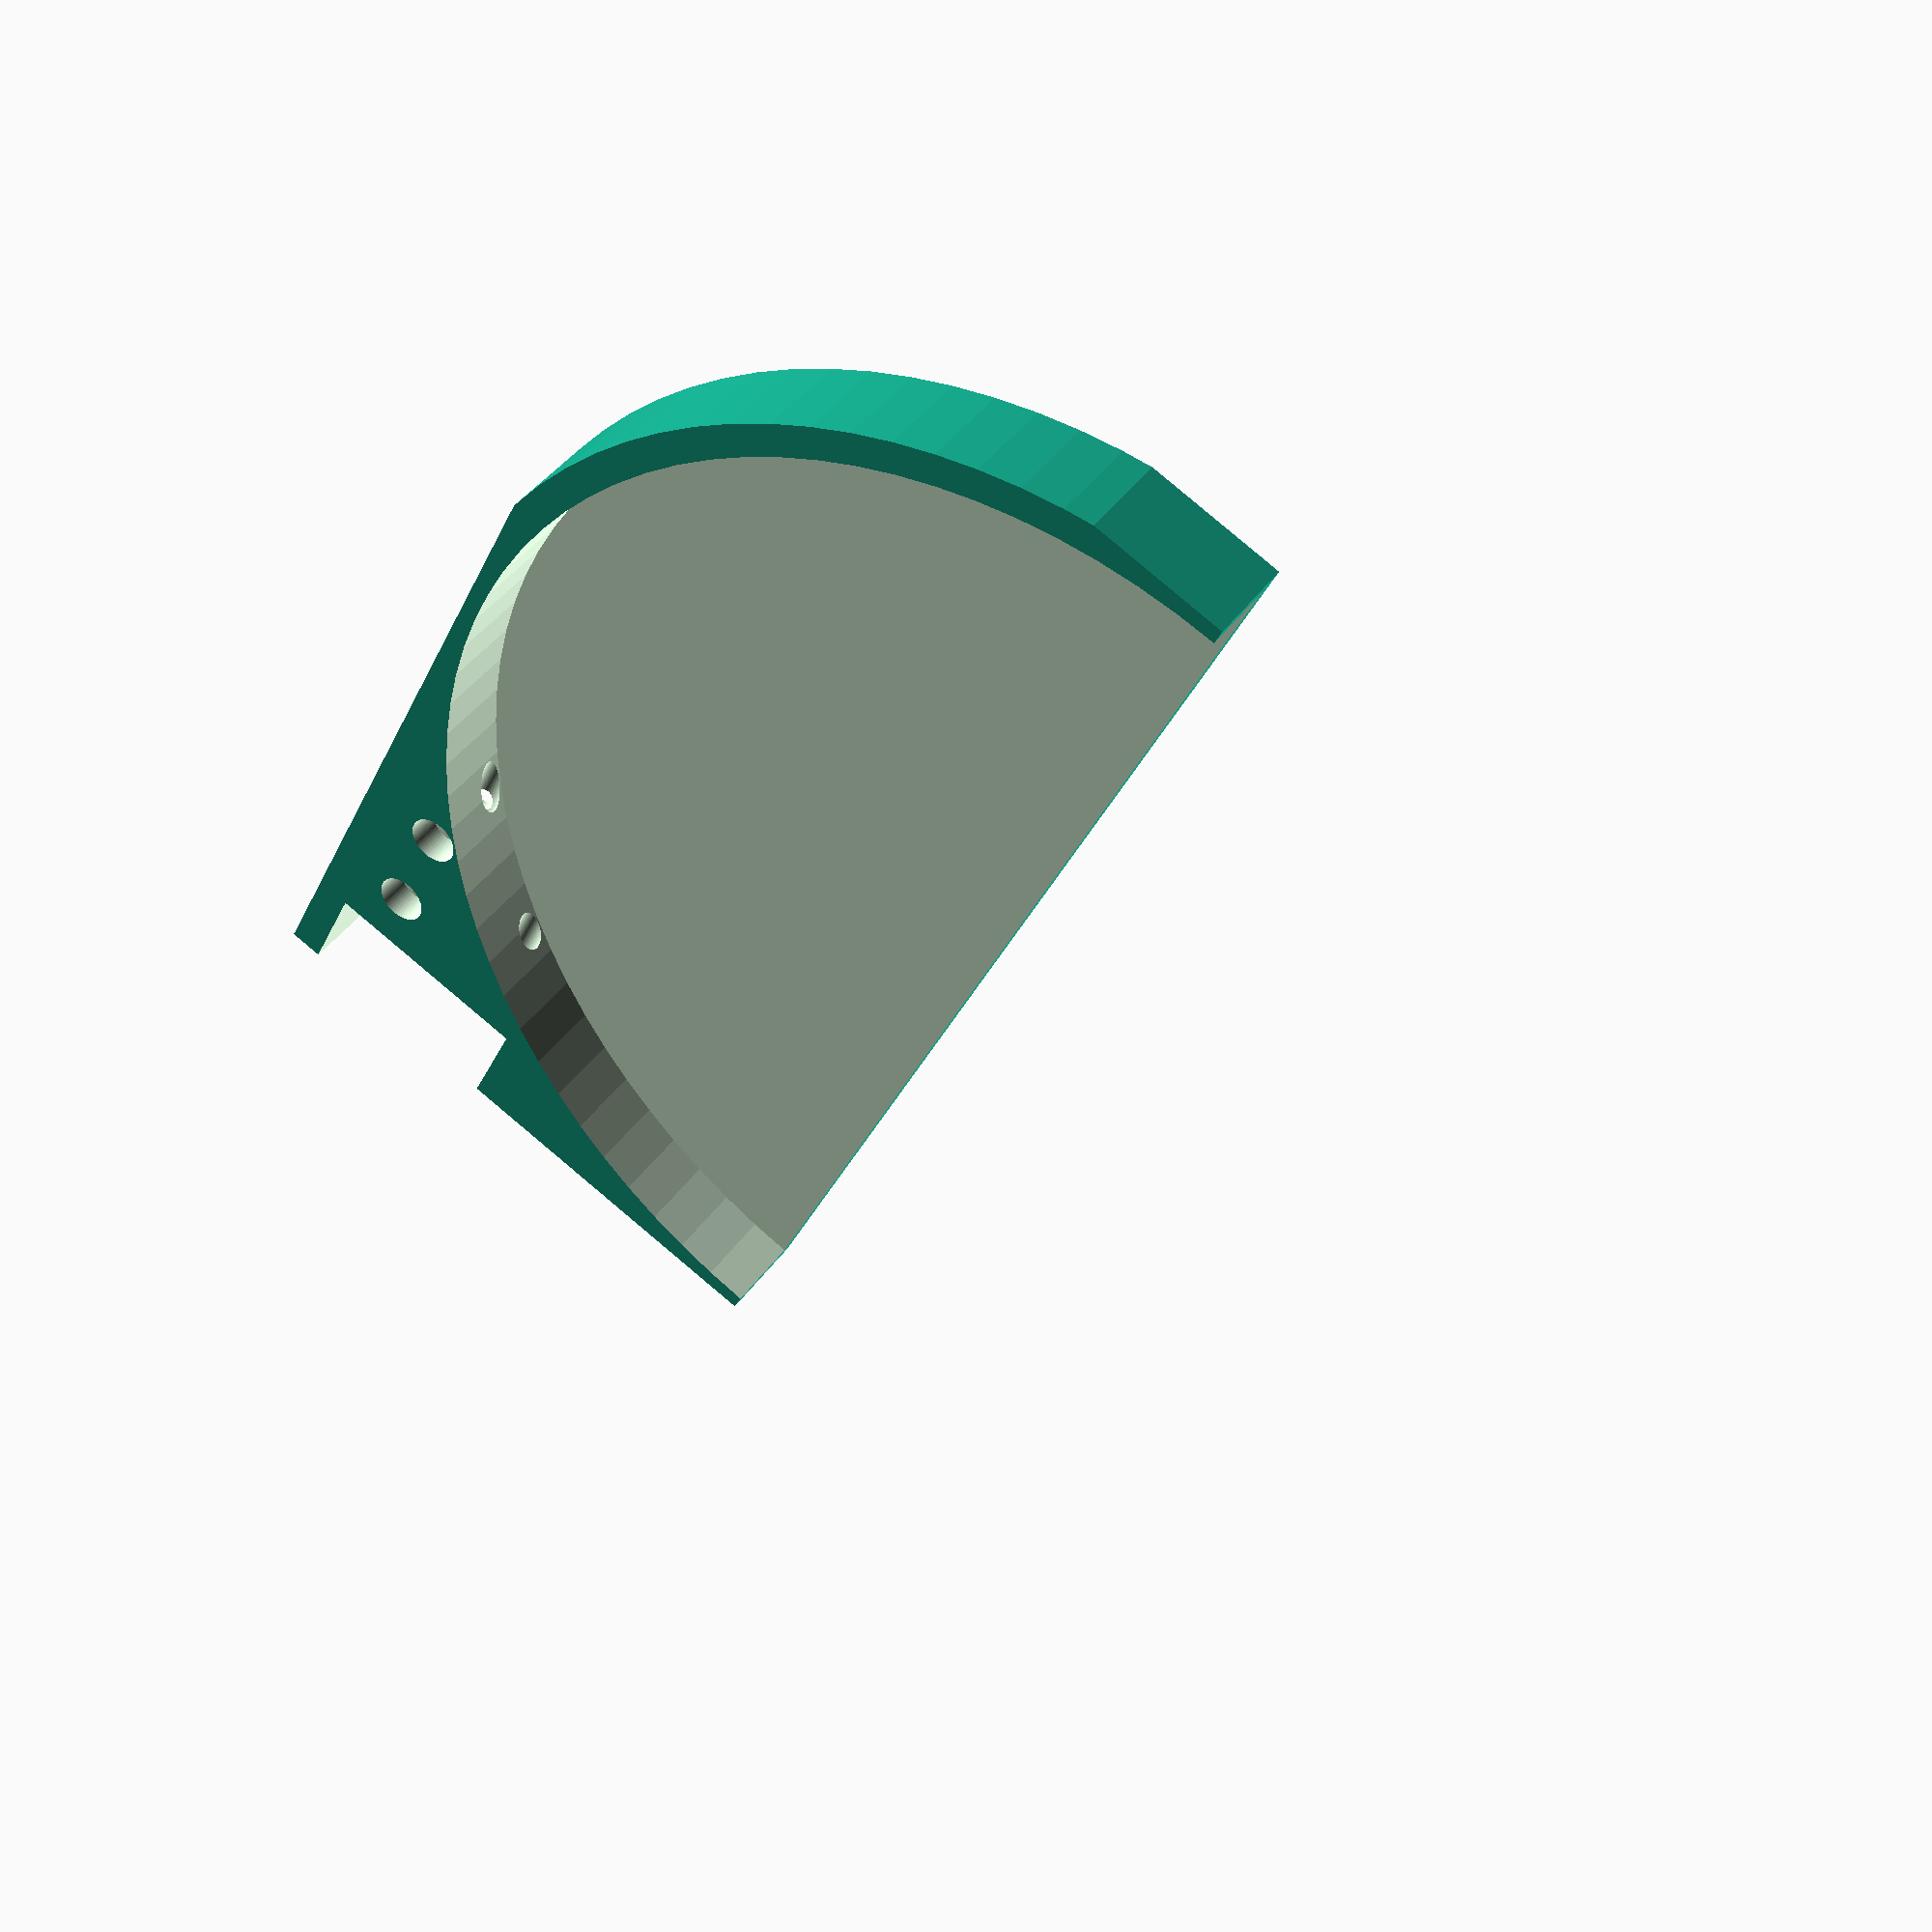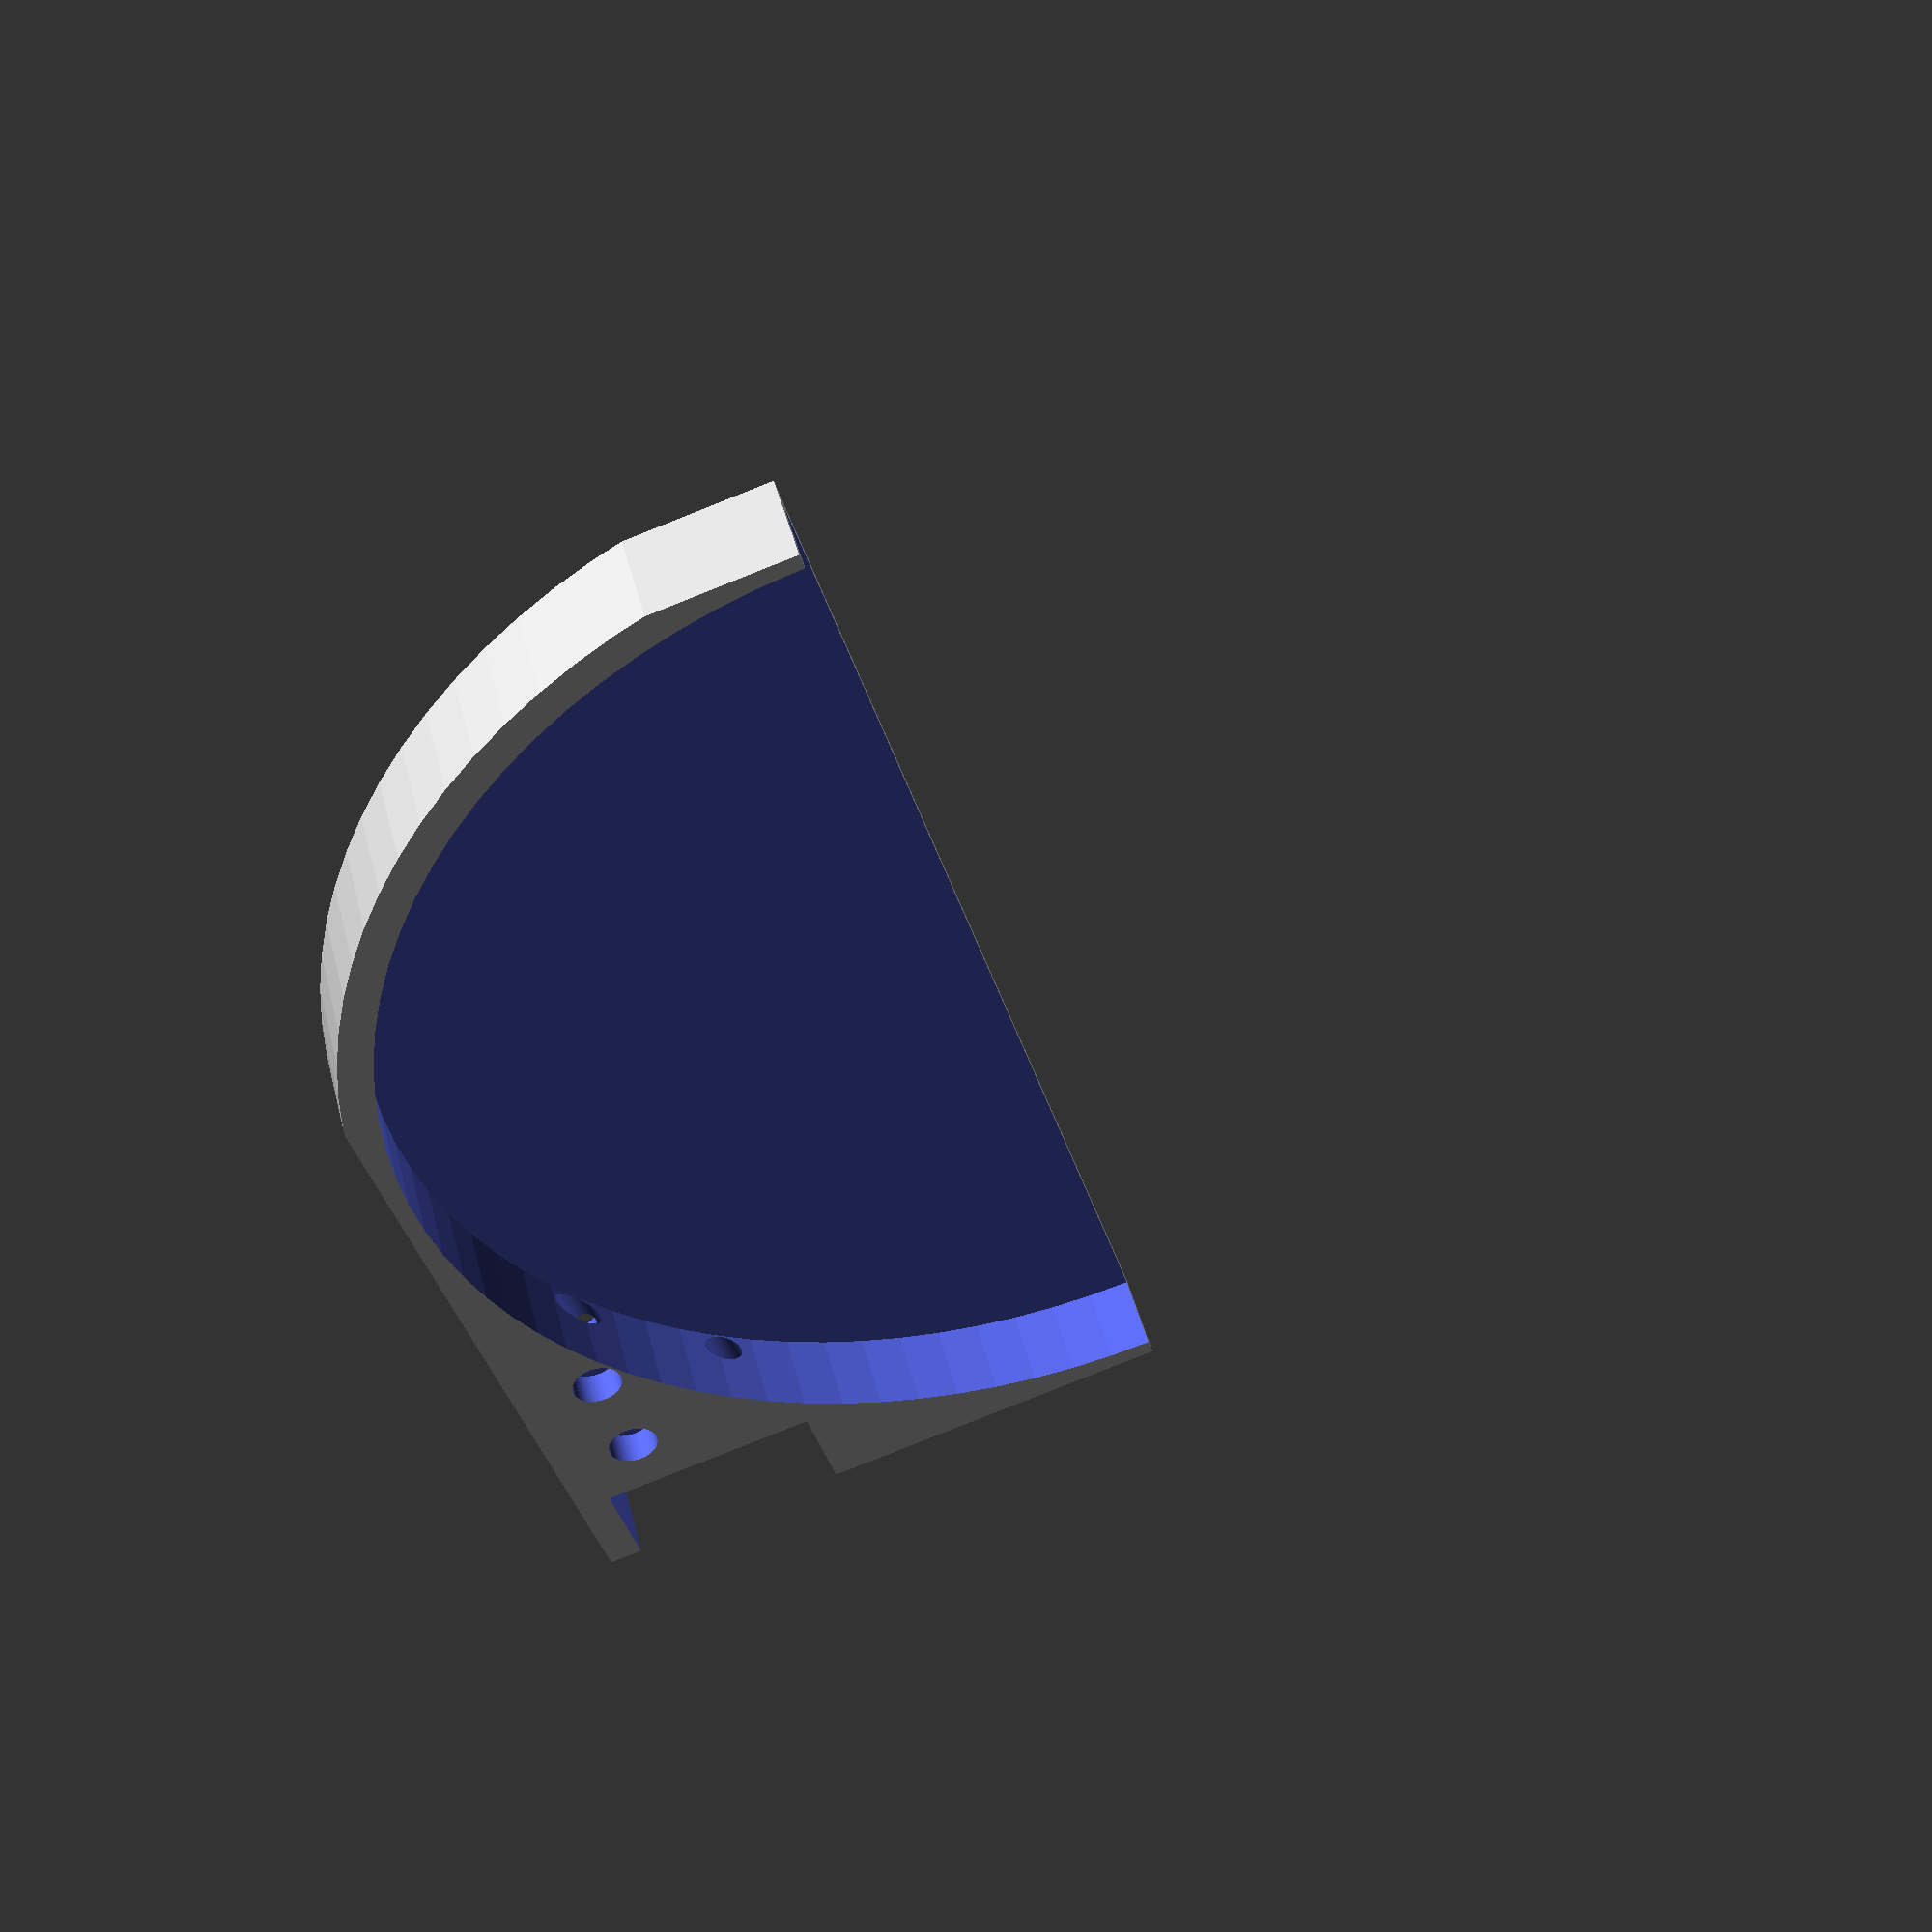
<openscad>
$fn=90;
intersection()
{
    difference()
    {
        translate([-36,0,0])cube([72,36,6]);
        translate([0,0,-1])cylinder(r=35,h=6);
        translate([0,55])rotate([0,0,-90])
        {
            translate([36-2-13,36-6,-0.5])cube([13,6.5,7]);
            translate([36-2-3,36-23,4])rotate([-90,0])cylinder(r=0.9,h=20);
            translate([36-2-3-6.5,36-23,4])rotate([-90,0])cylinder(r=0.9,h=20);
        }
        translate([36-7,36-1,5+7])rotate([-90,0,180])
        {
            cube([13,6.5,7]);
            translate([3,1,4])rotate([-90,0])cylinder(r=0.9,h=20);
            translate([3+6.5,1,4])rotate([-90,0])cylinder(r=0.9,h=20);
        }
        translate([19.5,31,-1])cylinder(r=1.5,h=3);
        translate([19.5+6.5,31,-1])cylinder(r=1.5,h=3);
    }

    union()
    {
          cylinder(r=37,h=7);
          cube([39,39,7]);
    }
}

</openscad>
<views>
elev=139.1 azim=243.7 roll=328.7 proj=p view=solid
elev=134.3 azim=286.6 roll=14.1 proj=p view=wireframe
</views>
